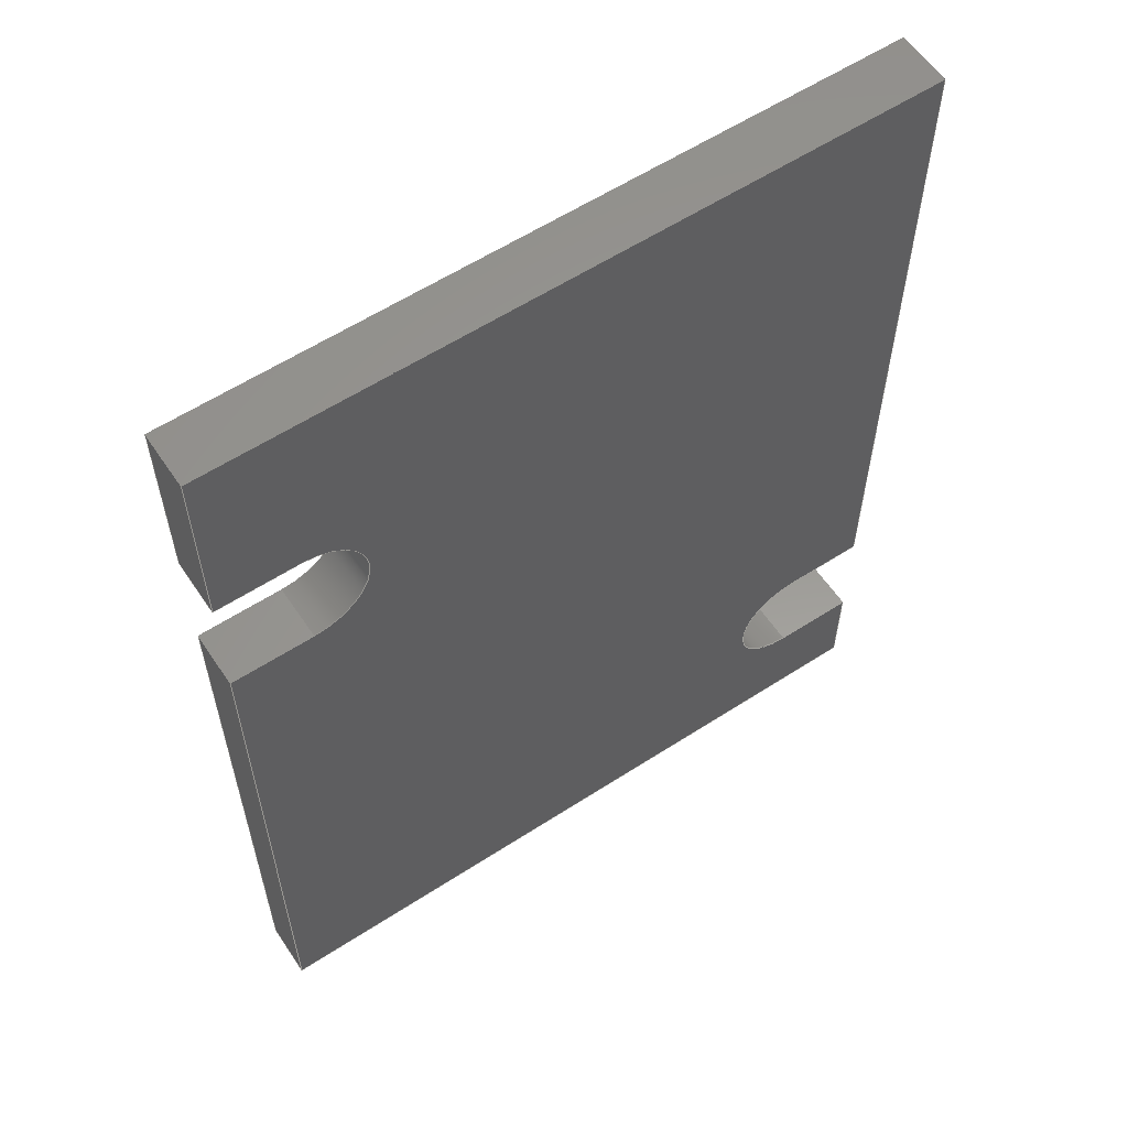
<metadata>
{"format":"step","ext":"step","renderer":"f3d","projection":"perspective","resolution":1024,"background":"white","views":[{"elev":59.1,"azim":-33.7,"up":"+Z"}]}
</metadata>
<code>
ISO-10303-21;
DATA;
#1=MECHANICAL_DESIGN_GEOMETRIC_PRESENTATION_REPRESENTATION('',(#4),#430);
#2=SHAPE_REPRESENTATION_RELATIONSHIP('SRR','None',#436,#3);
#3=ADVANCED_BREP_SHAPE_REPRESENTATION('',(#5),#429);
#4=STYLED_ITEM('',(#446),#5);
#5=MANIFOLD_SOLID_BREP('eDP cable retainer',#262);
#6=CIRCLE('',#269,1.1);
#7=CIRCLE('',#270,1.1);
#8=CIRCLE('',#277,1.1);
#9=CIRCLE('',#278,1.1);
#10=CYLINDRICAL_SURFACE('',#268,1.1);
#11=CYLINDRICAL_SURFACE('',#276,1.1);
#12=FACE_OUTER_BOUND('',#26,.T.);
#13=FACE_OUTER_BOUND('',#27,.T.);
#14=FACE_OUTER_BOUND('',#28,.T.);
#15=FACE_OUTER_BOUND('',#29,.T.);
#16=FACE_OUTER_BOUND('',#30,.T.);
#17=FACE_OUTER_BOUND('',#31,.T.);
#18=FACE_OUTER_BOUND('',#32,.T.);
#19=FACE_OUTER_BOUND('',#33,.T.);
#20=FACE_OUTER_BOUND('',#34,.T.);
#21=FACE_OUTER_BOUND('',#35,.T.);
#22=FACE_OUTER_BOUND('',#36,.T.);
#23=FACE_OUTER_BOUND('',#37,.T.);
#24=FACE_OUTER_BOUND('',#38,.T.);
#25=FACE_OUTER_BOUND('',#39,.T.);
#26=EDGE_LOOP('',(#164,#165,#166,#167));
#27=EDGE_LOOP('',(#168,#169,#170,#171));
#28=EDGE_LOOP('',(#172,#173,#174,#175));
#29=EDGE_LOOP('',(#176,#177,#178,#179));
#30=EDGE_LOOP('',(#180,#181,#182,#183));
#31=EDGE_LOOP('',(#184,#185,#186,#187));
#32=EDGE_LOOP('',(#188,#189,#190,#191));
#33=EDGE_LOOP('',(#192,#193,#194,#195));
#34=EDGE_LOOP('',(#196,#197,#198,#199));
#35=EDGE_LOOP('',(#200,#201,#202,#203));
#36=EDGE_LOOP('',(#204,#205,#206,#207));
#37=EDGE_LOOP('',(#208,#209,#210,#211));
#38=EDGE_LOOP('',(#212,#213,#214,#215,#216,#217,#218,#219,#220,#221,#222,
#223));
#39=EDGE_LOOP('',(#224,#225,#226,#227,#228,#229,#230,#231,#232,#233,#234,
#235));
#40=LINE('',#356,#72);
#41=LINE('',#358,#73);
#42=LINE('',#360,#74);
#43=LINE('',#361,#75);
#44=LINE('',#364,#76);
#45=LINE('',#366,#77);
#46=LINE('',#367,#78);
#47=LINE('',#370,#79);
#48=LINE('',#372,#80);
#49=LINE('',#373,#81);
#50=LINE('',#376,#82);
#51=LINE('',#378,#83);
#52=LINE('',#379,#84);
#53=LINE('',#385,#85);
#54=LINE('',#388,#86);
#55=LINE('',#390,#87);
#56=LINE('',#391,#88);
#57=LINE('',#394,#89);
#58=LINE('',#396,#90);
#59=LINE('',#397,#91);
#60=LINE('',#400,#92);
#61=LINE('',#402,#93);
#62=LINE('',#403,#94);
#63=LINE('',#406,#95);
#64=LINE('',#408,#96);
#65=LINE('',#409,#97);
#66=LINE('',#412,#98);
#67=LINE('',#414,#99);
#68=LINE('',#415,#100);
#69=LINE('',#421,#101);
#70=LINE('',#423,#102);
#71=LINE('',#424,#103);
#72=VECTOR('',#286,10);
#73=VECTOR('',#287,10);
#74=VECTOR('',#288,10);
#75=VECTOR('',#289,10);
#76=VECTOR('',#292,10);
#77=VECTOR('',#293,10);
#78=VECTOR('',#294,10);
#79=VECTOR('',#297,10);
#80=VECTOR('',#298,10);
#81=VECTOR('',#299,10);
#82=VECTOR('',#302,10);
#83=VECTOR('',#303,10);
#84=VECTOR('',#304,10);
#85=VECTOR('',#311,10);
#86=VECTOR('',#314,10);
#87=VECTOR('',#315,10);
#88=VECTOR('',#316,10);
#89=VECTOR('',#319,10);
#90=VECTOR('',#320,10);
#91=VECTOR('',#321,10);
#92=VECTOR('',#324,10);
#93=VECTOR('',#325,10);
#94=VECTOR('',#326,10);
#95=VECTOR('',#329,10);
#96=VECTOR('',#330,10);
#97=VECTOR('',#331,10);
#98=VECTOR('',#334,10);
#99=VECTOR('',#335,10);
#100=VECTOR('',#336,10);
#101=VECTOR('',#343,10);
#102=VECTOR('',#346,10);
#103=VECTOR('',#347,10);
#104=VERTEX_POINT('',#354);
#105=VERTEX_POINT('',#355);
#106=VERTEX_POINT('',#357);
#107=VERTEX_POINT('',#359);
#108=VERTEX_POINT('',#363);
#109=VERTEX_POINT('',#365);
#110=VERTEX_POINT('',#369);
#111=VERTEX_POINT('',#371);
#112=VERTEX_POINT('',#375);
#113=VERTEX_POINT('',#377);
#114=VERTEX_POINT('',#381);
#115=VERTEX_POINT('',#383);
#116=VERTEX_POINT('',#387);
#117=VERTEX_POINT('',#389);
#118=VERTEX_POINT('',#393);
#119=VERTEX_POINT('',#395);
#120=VERTEX_POINT('',#399);
#121=VERTEX_POINT('',#401);
#122=VERTEX_POINT('',#405);
#123=VERTEX_POINT('',#407);
#124=VERTEX_POINT('',#411);
#125=VERTEX_POINT('',#413);
#126=VERTEX_POINT('',#417);
#127=VERTEX_POINT('',#419);
#128=EDGE_CURVE('',#104,#105,#40,.T.);
#129=EDGE_CURVE('',#105,#106,#41,.T.);
#130=EDGE_CURVE('',#107,#106,#42,.T.);
#131=EDGE_CURVE('',#104,#107,#43,.T.);
#132=EDGE_CURVE('',#108,#104,#44,.T.);
#133=EDGE_CURVE('',#109,#107,#45,.T.);
#134=EDGE_CURVE('',#108,#109,#46,.T.);
#135=EDGE_CURVE('',#108,#110,#47,.T.);
#136=EDGE_CURVE('',#111,#109,#48,.T.);
#137=EDGE_CURVE('',#110,#111,#49,.T.);
#138=EDGE_CURVE('',#112,#110,#50,.T.);
#139=EDGE_CURVE('',#113,#111,#51,.T.);
#140=EDGE_CURVE('',#112,#113,#52,.T.);
#141=EDGE_CURVE('',#114,#112,#6,.T.);
#142=EDGE_CURVE('',#115,#113,#7,.T.);
#143=EDGE_CURVE('',#114,#115,#53,.T.);
#144=EDGE_CURVE('',#114,#116,#54,.T.);
#145=EDGE_CURVE('',#117,#115,#55,.T.);
#146=EDGE_CURVE('',#116,#117,#56,.T.);
#147=EDGE_CURVE('',#116,#118,#57,.T.);
#148=EDGE_CURVE('',#119,#117,#58,.T.);
#149=EDGE_CURVE('',#118,#119,#59,.T.);
#150=EDGE_CURVE('',#118,#120,#60,.T.);
#151=EDGE_CURVE('',#121,#119,#61,.T.);
#152=EDGE_CURVE('',#120,#121,#62,.T.);
#153=EDGE_CURVE('',#122,#120,#63,.T.);
#154=EDGE_CURVE('',#123,#121,#64,.T.);
#155=EDGE_CURVE('',#122,#123,#65,.T.);
#156=EDGE_CURVE('',#124,#122,#66,.T.);
#157=EDGE_CURVE('',#125,#123,#67,.T.);
#158=EDGE_CURVE('',#124,#125,#68,.T.);
#159=EDGE_CURVE('',#126,#124,#8,.T.);
#160=EDGE_CURVE('',#127,#125,#9,.T.);
#161=EDGE_CURVE('',#126,#127,#69,.T.);
#162=EDGE_CURVE('',#126,#105,#70,.T.);
#163=EDGE_CURVE('',#106,#127,#71,.T.);
#164=ORIENTED_EDGE('',*,*,#128,.T.);
#165=ORIENTED_EDGE('',*,*,#129,.T.);
#166=ORIENTED_EDGE('',*,*,#130,.F.);
#167=ORIENTED_EDGE('',*,*,#131,.F.);
#168=ORIENTED_EDGE('',*,*,#132,.T.);
#169=ORIENTED_EDGE('',*,*,#131,.T.);
#170=ORIENTED_EDGE('',*,*,#133,.F.);
#171=ORIENTED_EDGE('',*,*,#134,.F.);
#172=ORIENTED_EDGE('',*,*,#135,.F.);
#173=ORIENTED_EDGE('',*,*,#134,.T.);
#174=ORIENTED_EDGE('',*,*,#136,.F.);
#175=ORIENTED_EDGE('',*,*,#137,.F.);
#176=ORIENTED_EDGE('',*,*,#138,.T.);
#177=ORIENTED_EDGE('',*,*,#137,.T.);
#178=ORIENTED_EDGE('',*,*,#139,.F.);
#179=ORIENTED_EDGE('',*,*,#140,.F.);
#180=ORIENTED_EDGE('',*,*,#141,.T.);
#181=ORIENTED_EDGE('',*,*,#140,.T.);
#182=ORIENTED_EDGE('',*,*,#142,.F.);
#183=ORIENTED_EDGE('',*,*,#143,.F.);
#184=ORIENTED_EDGE('',*,*,#144,.F.);
#185=ORIENTED_EDGE('',*,*,#143,.T.);
#186=ORIENTED_EDGE('',*,*,#145,.F.);
#187=ORIENTED_EDGE('',*,*,#146,.F.);
#188=ORIENTED_EDGE('',*,*,#147,.F.);
#189=ORIENTED_EDGE('',*,*,#146,.T.);
#190=ORIENTED_EDGE('',*,*,#148,.F.);
#191=ORIENTED_EDGE('',*,*,#149,.F.);
#192=ORIENTED_EDGE('',*,*,#150,.F.);
#193=ORIENTED_EDGE('',*,*,#149,.T.);
#194=ORIENTED_EDGE('',*,*,#151,.F.);
#195=ORIENTED_EDGE('',*,*,#152,.F.);
#196=ORIENTED_EDGE('',*,*,#153,.T.);
#197=ORIENTED_EDGE('',*,*,#152,.T.);
#198=ORIENTED_EDGE('',*,*,#154,.F.);
#199=ORIENTED_EDGE('',*,*,#155,.F.);
#200=ORIENTED_EDGE('',*,*,#156,.T.);
#201=ORIENTED_EDGE('',*,*,#155,.T.);
#202=ORIENTED_EDGE('',*,*,#157,.F.);
#203=ORIENTED_EDGE('',*,*,#158,.F.);
#204=ORIENTED_EDGE('',*,*,#159,.T.);
#205=ORIENTED_EDGE('',*,*,#158,.T.);
#206=ORIENTED_EDGE('',*,*,#160,.F.);
#207=ORIENTED_EDGE('',*,*,#161,.F.);
#208=ORIENTED_EDGE('',*,*,#162,.F.);
#209=ORIENTED_EDGE('',*,*,#161,.T.);
#210=ORIENTED_EDGE('',*,*,#163,.F.);
#211=ORIENTED_EDGE('',*,*,#129,.F.);
#212=ORIENTED_EDGE('',*,*,#162,.T.);
#213=ORIENTED_EDGE('',*,*,#128,.F.);
#214=ORIENTED_EDGE('',*,*,#132,.F.);
#215=ORIENTED_EDGE('',*,*,#135,.T.);
#216=ORIENTED_EDGE('',*,*,#138,.F.);
#217=ORIENTED_EDGE('',*,*,#141,.F.);
#218=ORIENTED_EDGE('',*,*,#144,.T.);
#219=ORIENTED_EDGE('',*,*,#147,.T.);
#220=ORIENTED_EDGE('',*,*,#150,.T.);
#221=ORIENTED_EDGE('',*,*,#153,.F.);
#222=ORIENTED_EDGE('',*,*,#156,.F.);
#223=ORIENTED_EDGE('',*,*,#159,.F.);
#224=ORIENTED_EDGE('',*,*,#163,.T.);
#225=ORIENTED_EDGE('',*,*,#160,.T.);
#226=ORIENTED_EDGE('',*,*,#157,.T.);
#227=ORIENTED_EDGE('',*,*,#154,.T.);
#228=ORIENTED_EDGE('',*,*,#151,.T.);
#229=ORIENTED_EDGE('',*,*,#148,.T.);
#230=ORIENTED_EDGE('',*,*,#145,.T.);
#231=ORIENTED_EDGE('',*,*,#142,.T.);
#232=ORIENTED_EDGE('',*,*,#139,.T.);
#233=ORIENTED_EDGE('',*,*,#136,.T.);
#234=ORIENTED_EDGE('',*,*,#133,.T.);
#235=ORIENTED_EDGE('',*,*,#130,.T.);
#236=PLANE('',#264);
#237=PLANE('',#265);
#238=PLANE('',#266);
#239=PLANE('',#267);
#240=PLANE('',#271);
#241=PLANE('',#272);
#242=PLANE('',#273);
#243=PLANE('',#274);
#244=PLANE('',#275);
#245=PLANE('',#279);
#246=PLANE('',#280);
#247=PLANE('',#281);
#248=ADVANCED_FACE('',(#12),#236,.T.);
#249=ADVANCED_FACE('',(#13),#237,.T.);
#250=ADVANCED_FACE('',(#14),#238,.T.);
#251=ADVANCED_FACE('',(#15),#239,.T.);
#252=ADVANCED_FACE('',(#16),#10,.F.);
#253=ADVANCED_FACE('',(#17),#240,.T.);
#254=ADVANCED_FACE('',(#18),#241,.T.);
#255=ADVANCED_FACE('',(#19),#242,.T.);
#256=ADVANCED_FACE('',(#20),#243,.T.);
#257=ADVANCED_FACE('',(#21),#244,.T.);
#258=ADVANCED_FACE('',(#22),#11,.F.);
#259=ADVANCED_FACE('',(#23),#245,.T.);
#260=ADVANCED_FACE('',(#24),#246,.T.);
#261=ADVANCED_FACE('',(#25),#247,.F.);
#262=CLOSED_SHELL('',(#248,#249,#250,#251,#252,#253,#254,#255,#256,#257,
#258,#259,#260,#261));
#263=AXIS2_PLACEMENT_3D('',#352,#282,#283);
#264=AXIS2_PLACEMENT_3D('',#353,#284,#285);
#265=AXIS2_PLACEMENT_3D('',#362,#290,#291);
#266=AXIS2_PLACEMENT_3D('',#368,#295,#296);
#267=AXIS2_PLACEMENT_3D('',#374,#300,#301);
#268=AXIS2_PLACEMENT_3D('',#380,#305,#306);
#269=AXIS2_PLACEMENT_3D('',#382,#307,#308);
#270=AXIS2_PLACEMENT_3D('',#384,#309,#310);
#271=AXIS2_PLACEMENT_3D('',#386,#312,#313);
#272=AXIS2_PLACEMENT_3D('',#392,#317,#318);
#273=AXIS2_PLACEMENT_3D('',#398,#322,#323);
#274=AXIS2_PLACEMENT_3D('',#404,#327,#328);
#275=AXIS2_PLACEMENT_3D('',#410,#332,#333);
#276=AXIS2_PLACEMENT_3D('',#416,#337,#338);
#277=AXIS2_PLACEMENT_3D('',#418,#339,#340);
#278=AXIS2_PLACEMENT_3D('',#420,#341,#342);
#279=AXIS2_PLACEMENT_3D('',#422,#344,#345);
#280=AXIS2_PLACEMENT_3D('',#425,#348,#349);
#281=AXIS2_PLACEMENT_3D('',#426,#350,#351);
#282=DIRECTION('axis',(0,0,1));
#283=DIRECTION('refdir',(1,0,0));
#284=DIRECTION('center_axis',(1,0,-3.214e-16));
#285=DIRECTION('ref_axis',(-3.214e-16,0,-1));
#286=DIRECTION('',(-3.214e-16,0,-1));
#287=DIRECTION('',(0,1,0));
#288=DIRECTION('',(-3.214e-16,0,-1));
#289=DIRECTION('',(0,1,0));
#290=DIRECTION('center_axis',(-1.316e-15,0,1));
#291=DIRECTION('ref_axis',(1,0,1.316e-15));
#292=DIRECTION('',(1,0,1.316e-15));
#293=DIRECTION('',(1,0,1.316e-15));
#294=DIRECTION('',(0,1,0));
#295=DIRECTION('center_axis',(-1,0,3.506e-16));
#296=DIRECTION('ref_axis',(3.506e-16,0,1));
#297=DIRECTION('',(-3.506e-16,0,-1));
#298=DIRECTION('',(3.506e-16,0,1));
#299=DIRECTION('',(0,1,0));
#300=DIRECTION('center_axis',(5.921e-15,0,-1));
#301=DIRECTION('ref_axis',(-1,0,-5.921e-15));
#302=DIRECTION('',(-1,0,-5.921e-15));
#303=DIRECTION('',(-1,0,-5.921e-15));
#304=DIRECTION('',(0,1,0));
#305=DIRECTION('center_axis',(0,1,0));
#306=DIRECTION('ref_axis',(1,0,0));
#307=DIRECTION('center_axis',(0,-1,0));
#308=DIRECTION('ref_axis',(1,0,0));
#309=DIRECTION('center_axis',(0,-1,0));
#310=DIRECTION('ref_axis',(1,0,0));
#311=DIRECTION('',(0,1,0));
#312=DIRECTION('center_axis',(0,0,1));
#313=DIRECTION('ref_axis',(1,0,0));
#314=DIRECTION('',(-1,0,0));
#315=DIRECTION('',(1,0,0));
#316=DIRECTION('',(0,1,0));
#317=DIRECTION('center_axis',(-1,0,3.506e-16));
#318=DIRECTION('ref_axis',(3.506e-16,0,1));
#319=DIRECTION('',(-3.506e-16,0,-1));
#320=DIRECTION('',(3.506e-16,0,1));
#321=DIRECTION('',(0,1,0));
#322=DIRECTION('center_axis',(-3.416e-16,0,-1));
#323=DIRECTION('ref_axis',(-1,0,3.416e-16));
#324=DIRECTION('',(1,0,-3.416e-16));
#325=DIRECTION('',(-1,0,3.416e-16));
#326=DIRECTION('',(0,1,0));
#327=DIRECTION('center_axis',(1,0,-3.214e-16));
#328=DIRECTION('ref_axis',(-3.214e-16,0,-1));
#329=DIRECTION('',(-3.214e-16,0,-1));
#330=DIRECTION('',(-3.214e-16,0,-1));
#331=DIRECTION('',(0,1,0));
#332=DIRECTION('center_axis',(0,0,1));
#333=DIRECTION('ref_axis',(1,0,0));
#334=DIRECTION('',(1,0,0));
#335=DIRECTION('',(1,0,0));
#336=DIRECTION('',(0,1,0));
#337=DIRECTION('center_axis',(0,1,0));
#338=DIRECTION('ref_axis',(-1,0,-1.225e-16));
#339=DIRECTION('center_axis',(0,-1,0));
#340=DIRECTION('ref_axis',(1,0,0));
#341=DIRECTION('center_axis',(0,-1,0));
#342=DIRECTION('ref_axis',(1,0,0));
#343=DIRECTION('',(0,1,0));
#344=DIRECTION('center_axis',(0,0,-1));
#345=DIRECTION('ref_axis',(-1,0,0));
#346=DIRECTION('',(1,0,0));
#347=DIRECTION('',(-1,0,0));
#348=DIRECTION('center_axis',(0,-1,0));
#349=DIRECTION('ref_axis',(1,0,0));
#350=DIRECTION('center_axis',(0,-1,0));
#351=DIRECTION('ref_axis',(1,0,0));
#352=CARTESIAN_POINT('',(0,0,0));
#353=CARTESIAN_POINT('Origin',(-4.25,9.093,31.5));
#354=CARTESIAN_POINT('',(-4.25,9.093,31.5));
#355=CARTESIAN_POINT('',(-4.25,9.093,18.1));
#356=CARTESIAN_POINT('',(-4.25,9.093,31.5));
#357=CARTESIAN_POINT('',(-4.25,10.09,18.1));
#358=CARTESIAN_POINT('',(-4.25,9.093,18.1));
#359=CARTESIAN_POINT('',(-4.25,10.09,31.5));
#360=CARTESIAN_POINT('',(-4.25,10.09,31.5));
#361=CARTESIAN_POINT('',(-4.25,9.093,31.5));
#362=CARTESIAN_POINT('Origin',(-17.25,9.093,31.5));
#363=CARTESIAN_POINT('',(-17.25,9.093,31.5));
#364=CARTESIAN_POINT('',(-17.5,9.093,31.5));
#365=CARTESIAN_POINT('',(-17.25,10.09,31.5));
#366=CARTESIAN_POINT('',(-17.5,10.09,31.5));
#367=CARTESIAN_POINT('',(-17.25,9.093,31.5));
#368=CARTESIAN_POINT('Origin',(-17.25,9.093,28.1));
#369=CARTESIAN_POINT('',(-17.25,9.093,28.1));
#370=CARTESIAN_POINT('',(-17.25,9.093,31.5));
#371=CARTESIAN_POINT('',(-17.25,10.09,28.1));
#372=CARTESIAN_POINT('',(-17.25,10.09,31.5));
#373=CARTESIAN_POINT('',(-17.25,9.093,28.1));
#374=CARTESIAN_POINT('Origin',(-15.75,9.093,28.1));
#375=CARTESIAN_POINT('',(-15.75,9.093,28.1));
#376=CARTESIAN_POINT('',(-15.75,9.093,28.1));
#377=CARTESIAN_POINT('',(-15.75,10.09,28.1));
#378=CARTESIAN_POINT('',(-15.75,10.09,28.1));
#379=CARTESIAN_POINT('',(-15.75,9.093,28.1));
#380=CARTESIAN_POINT('Origin',(-15.75,9.093,27));
#381=CARTESIAN_POINT('',(-15.75,9.093,25.9));
#382=CARTESIAN_POINT('Origin',(-15.75,9.093,27));
#383=CARTESIAN_POINT('',(-15.75,10.09,25.9));
#384=CARTESIAN_POINT('Origin',(-15.75,10.09,27));
#385=CARTESIAN_POINT('',(-15.75,9.093,25.9));
#386=CARTESIAN_POINT('Origin',(-17.25,9.093,25.9));
#387=CARTESIAN_POINT('',(-17.25,9.093,25.9));
#388=CARTESIAN_POINT('',(-15.75,9.093,25.9));
#389=CARTESIAN_POINT('',(-17.25,10.09,25.9));
#390=CARTESIAN_POINT('',(-15.75,10.09,25.9));
#391=CARTESIAN_POINT('',(-17.25,9.093,25.9));
#392=CARTESIAN_POINT('Origin',(-17.25,9.093,14));
#393=CARTESIAN_POINT('',(-17.25,9.093,14));
#394=CARTESIAN_POINT('',(-17.25,9.093,31.5));
#395=CARTESIAN_POINT('',(-17.25,10.09,14));
#396=CARTESIAN_POINT('',(-17.25,10.09,31.5));
#397=CARTESIAN_POINT('',(-17.25,9.093,14));
#398=CARTESIAN_POINT('Origin',(-4.25,9.093,14));
#399=CARTESIAN_POINT('',(-4.25,9.093,14));
#400=CARTESIAN_POINT('',(-17.25,9.093,14));
#401=CARTESIAN_POINT('',(-4.25,10.09,14));
#402=CARTESIAN_POINT('',(-17.25,10.09,14));
#403=CARTESIAN_POINT('',(-4.25,9.093,14));
#404=CARTESIAN_POINT('Origin',(-4.25,9.093,15.9));
#405=CARTESIAN_POINT('',(-4.25,9.093,15.9));
#406=CARTESIAN_POINT('',(-4.25,9.093,31.5));
#407=CARTESIAN_POINT('',(-4.25,10.09,15.9));
#408=CARTESIAN_POINT('',(-4.25,10.09,31.5));
#409=CARTESIAN_POINT('',(-4.25,9.093,15.9));
#410=CARTESIAN_POINT('Origin',(-5.75,9.093,15.9));
#411=CARTESIAN_POINT('',(-5.75,9.093,15.9));
#412=CARTESIAN_POINT('',(-5.75,9.093,15.9));
#413=CARTESIAN_POINT('',(-5.75,10.09,15.9));
#414=CARTESIAN_POINT('',(-5.75,10.09,15.9));
#415=CARTESIAN_POINT('',(-5.75,9.093,15.9));
#416=CARTESIAN_POINT('Origin',(-5.75,9.093,17));
#417=CARTESIAN_POINT('',(-5.75,9.093,18.1));
#418=CARTESIAN_POINT('Origin',(-5.75,9.093,17));
#419=CARTESIAN_POINT('',(-5.75,10.09,18.1));
#420=CARTESIAN_POINT('Origin',(-5.75,10.09,17));
#421=CARTESIAN_POINT('',(-5.75,9.093,18.1));
#422=CARTESIAN_POINT('Origin',(-4.25,9.093,18.1));
#423=CARTESIAN_POINT('',(-5.75,9.093,18.1));
#424=CARTESIAN_POINT('',(-5.75,10.09,18.1));
#425=CARTESIAN_POINT('Origin',(-10.75,9.093,22.75));
#426=CARTESIAN_POINT('Origin',(-10.75,10.09,22.75));
#427=UNCERTAINTY_MEASURE_WITH_UNIT(LENGTH_MEASURE(0.01),#431,
'DISTANCE_ACCURACY_VALUE',
'Maximum model space distance between geometric entities at asserted c
onnectivities');
#428=UNCERTAINTY_MEASURE_WITH_UNIT(LENGTH_MEASURE(0.01),#431,
'DISTANCE_ACCURACY_VALUE',
'Maximum model space distance between geometric entities at asserted c
onnectivities');
#429=(
GEOMETRIC_REPRESENTATION_CONTEXT(3)
GLOBAL_UNCERTAINTY_ASSIGNED_CONTEXT((#427))
GLOBAL_UNIT_ASSIGNED_CONTEXT((#431,#432,#433))
REPRESENTATION_CONTEXT('','3D')
);
#430=(
GEOMETRIC_REPRESENTATION_CONTEXT(3)
GLOBAL_UNCERTAINTY_ASSIGNED_CONTEXT((#428))
GLOBAL_UNIT_ASSIGNED_CONTEXT((#431,#432,#433))
REPRESENTATION_CONTEXT('','3D')
);
#431=(
LENGTH_UNIT()
NAMED_UNIT(*)
SI_UNIT(.MILLI.,.METRE.)
);
#432=(
NAMED_UNIT(*)
PLANE_ANGLE_UNIT()
SI_UNIT($,.RADIAN.)
);
#433=(
NAMED_UNIT(*)
SI_UNIT($,.STERADIAN.)
SOLID_ANGLE_UNIT()
);
#434=SHAPE_DEFINITION_REPRESENTATION(#435,#436);
#435=PRODUCT_DEFINITION_SHAPE('',$,#438);
#436=SHAPE_REPRESENTATION('',(#263),#429);
#437=PRODUCT_DEFINITION_CONTEXT('part definition',#442,'design');
#438=PRODUCT_DEFINITION('framework','framework v132',#439,#437);
#439=PRODUCT_DEFINITION_FORMATION('',$,#444);
#440=PRODUCT_RELATED_PRODUCT_CATEGORY('framework v132','framework v132',
(#444));
#441=APPLICATION_PROTOCOL_DEFINITION('international standard',
'automotive_design',2009,#442);
#442=APPLICATION_CONTEXT(
'Core Data for Automotive Mechanical Design Process');
#443=PRODUCT_CONTEXT('part definition',#442,'mechanical');
#444=PRODUCT('framework','framework v132',$,(#443));
#445=PRESENTATION_STYLE_ASSIGNMENT((#450));
#446=PRESENTATION_STYLE_ASSIGNMENT((#451));
#447=PRESENTATION_STYLE_ASSIGNMENT((#452));
#448=PRESENTATION_STYLE_ASSIGNMENT((#453));
#449=PRESENTATION_STYLE_ASSIGNMENT((#454));
#450=SURFACE_STYLE_USAGE(.BOTH.,#455);
#451=SURFACE_STYLE_USAGE(.BOTH.,#456);
#452=SURFACE_STYLE_USAGE(.BOTH.,#457);
#453=SURFACE_STYLE_USAGE(.BOTH.,#458);
#454=SURFACE_STYLE_USAGE(.BOTH.,#459);
#455=SURFACE_SIDE_STYLE('',(#460));
#456=SURFACE_SIDE_STYLE('',(#461));
#457=SURFACE_SIDE_STYLE('',(#462));
#458=SURFACE_SIDE_STYLE('',(#463));
#459=SURFACE_SIDE_STYLE('',(#464));
#460=SURFACE_STYLE_FILL_AREA(#465);
#461=SURFACE_STYLE_FILL_AREA(#466);
#462=SURFACE_STYLE_FILL_AREA(#467);
#463=SURFACE_STYLE_FILL_AREA(#468);
#464=SURFACE_STYLE_FILL_AREA(#469);
#465=FILL_AREA_STYLE('Opaque(255,255,255)',(#470));
#466=FILL_AREA_STYLE('Steel - Satin',(#471));
#467=FILL_AREA_STYLE('Glass - Light Color (Blue)',(#472));
#468=FILL_AREA_STYLE('Acetal Resin (White)',(#473));
#469=FILL_AREA_STYLE('FR4',(#474));
#470=FILL_AREA_STYLE_COLOUR('Opaque(255,255,255)',#475);
#471=FILL_AREA_STYLE_COLOUR('Steel - Satin',#476);
#472=FILL_AREA_STYLE_COLOUR('Glass - Light Color (Blue)',#477);
#473=FILL_AREA_STYLE_COLOUR('Acetal Resin (White)',#478);
#474=FILL_AREA_STYLE_COLOUR('FR4',#479);
#475=COLOUR_RGB('Opaque(255,255,255)',1,1,1);
#476=COLOUR_RGB('Steel - Satin',0.6275,0.6275,0.6275);
#477=COLOUR_RGB('Glass - Light Color (Blue)',0.4235,0.7686,
0.8549);
#478=COLOUR_RGB('Acetal Resin (White)',0.9725,0.9686,
0.9294);
#479=COLOUR_RGB('FR4',0.2667,0.4667,0.4);
ENDSEC;
END-ISO-10303-21;

</code>
